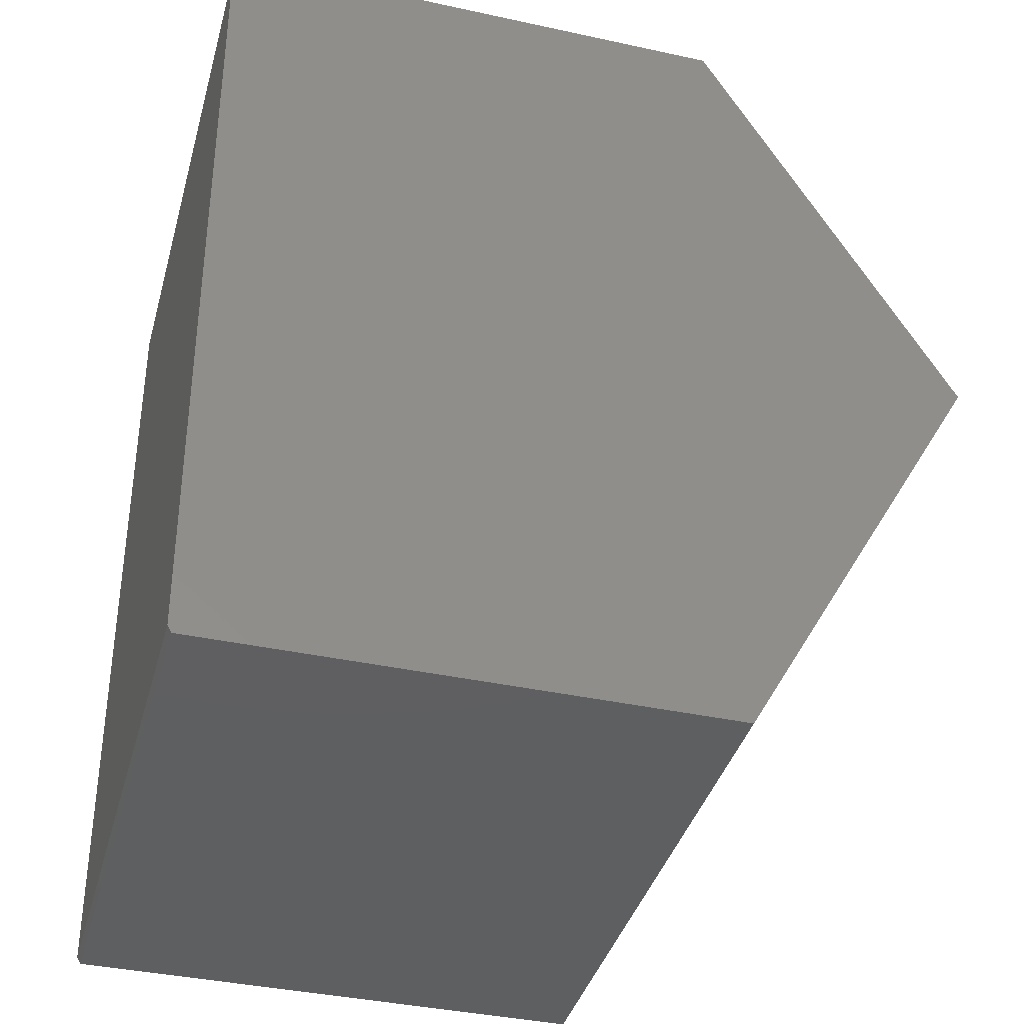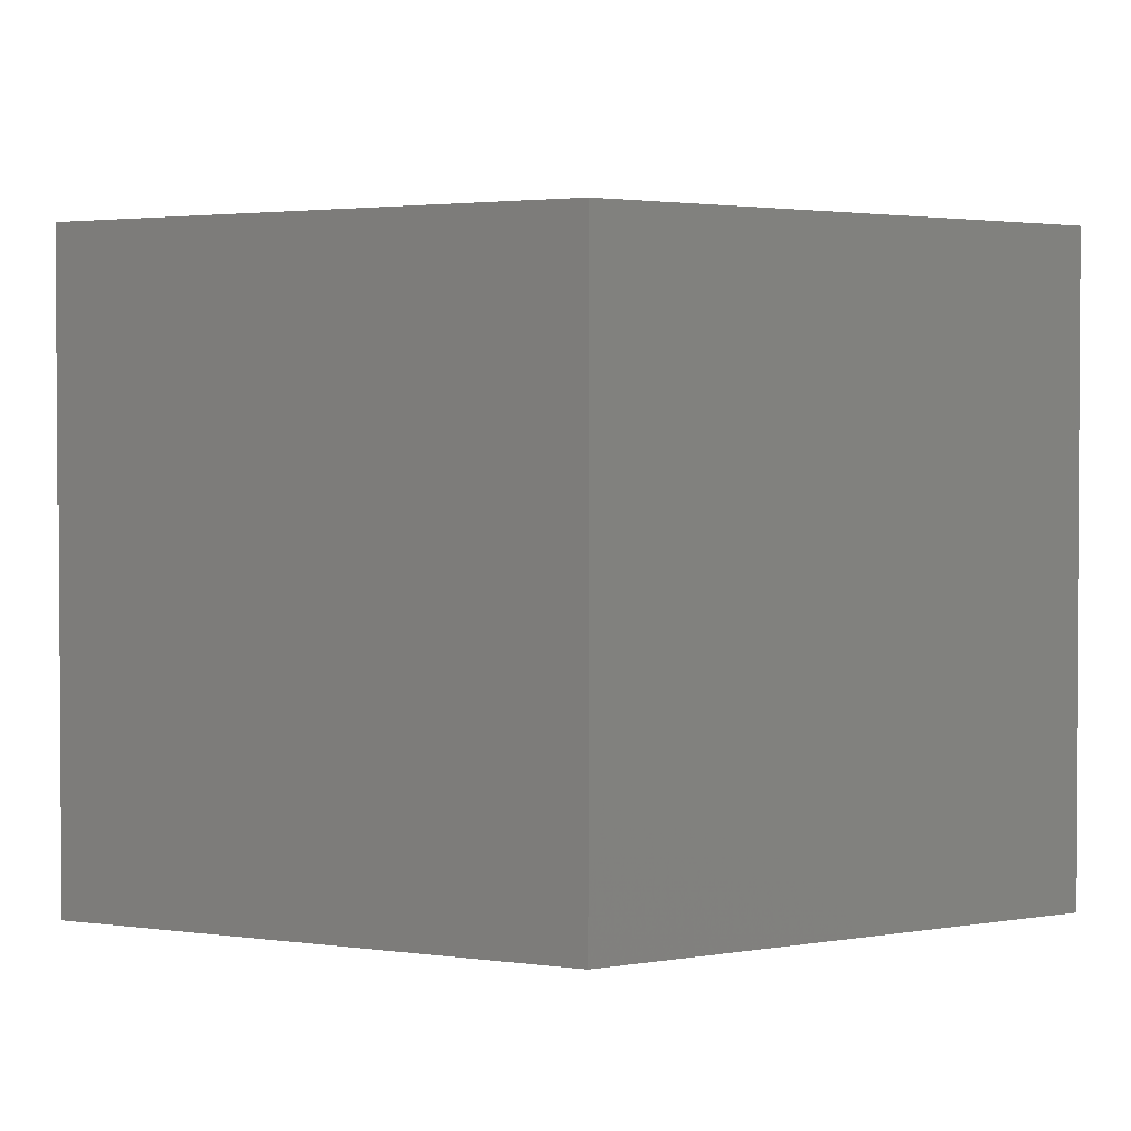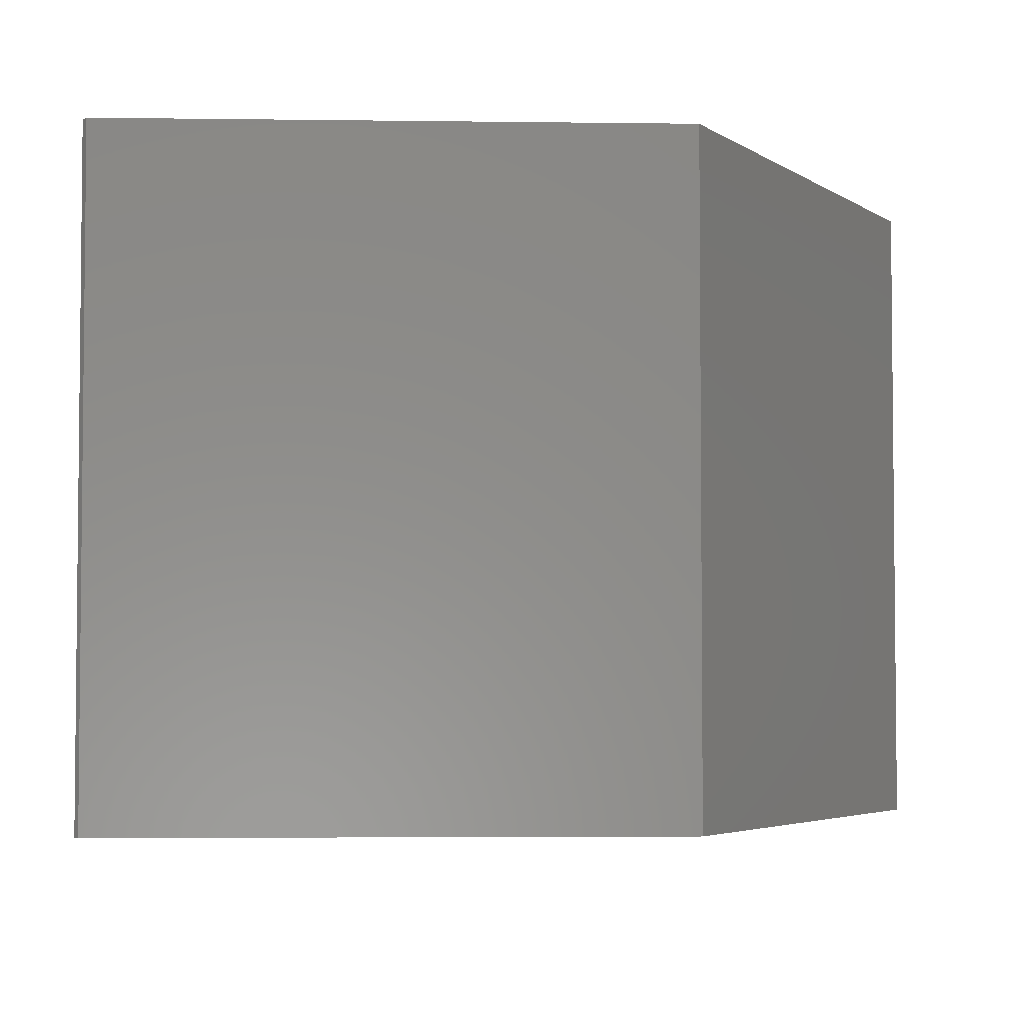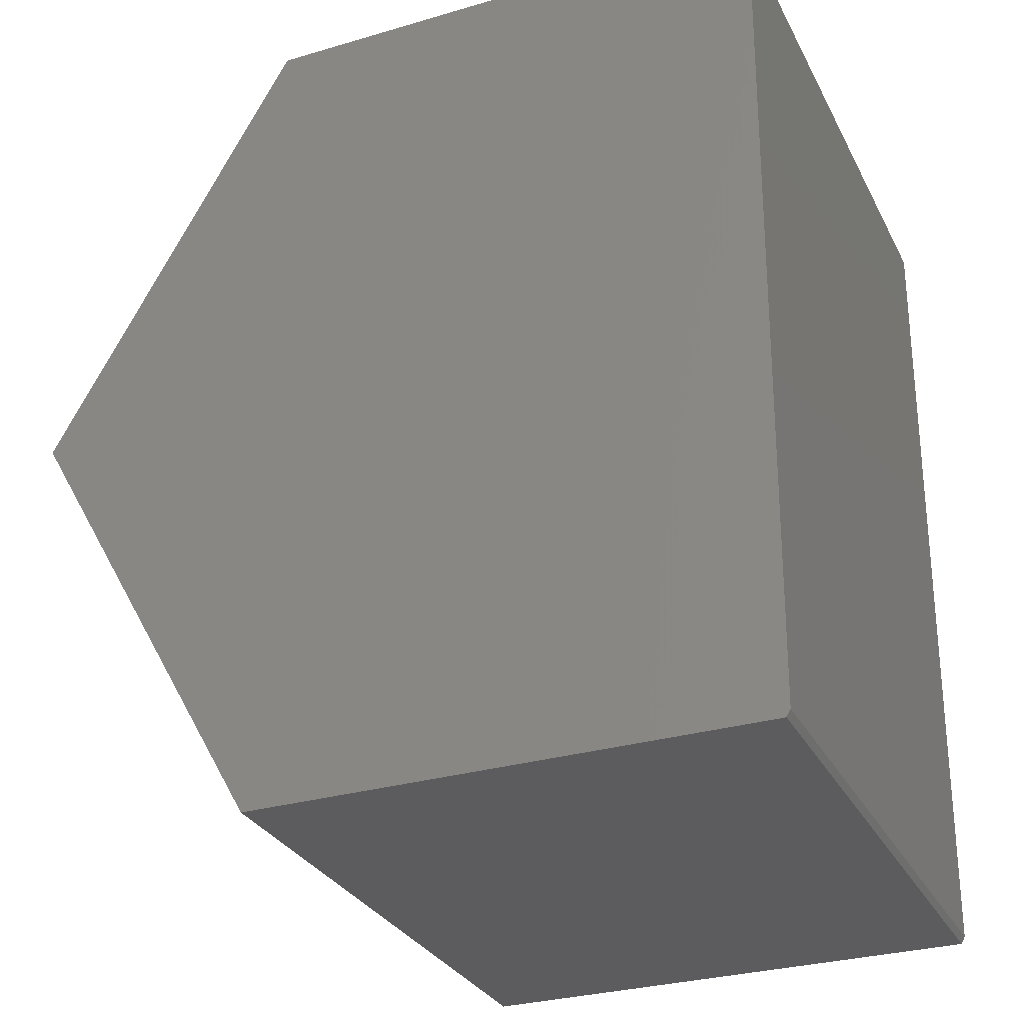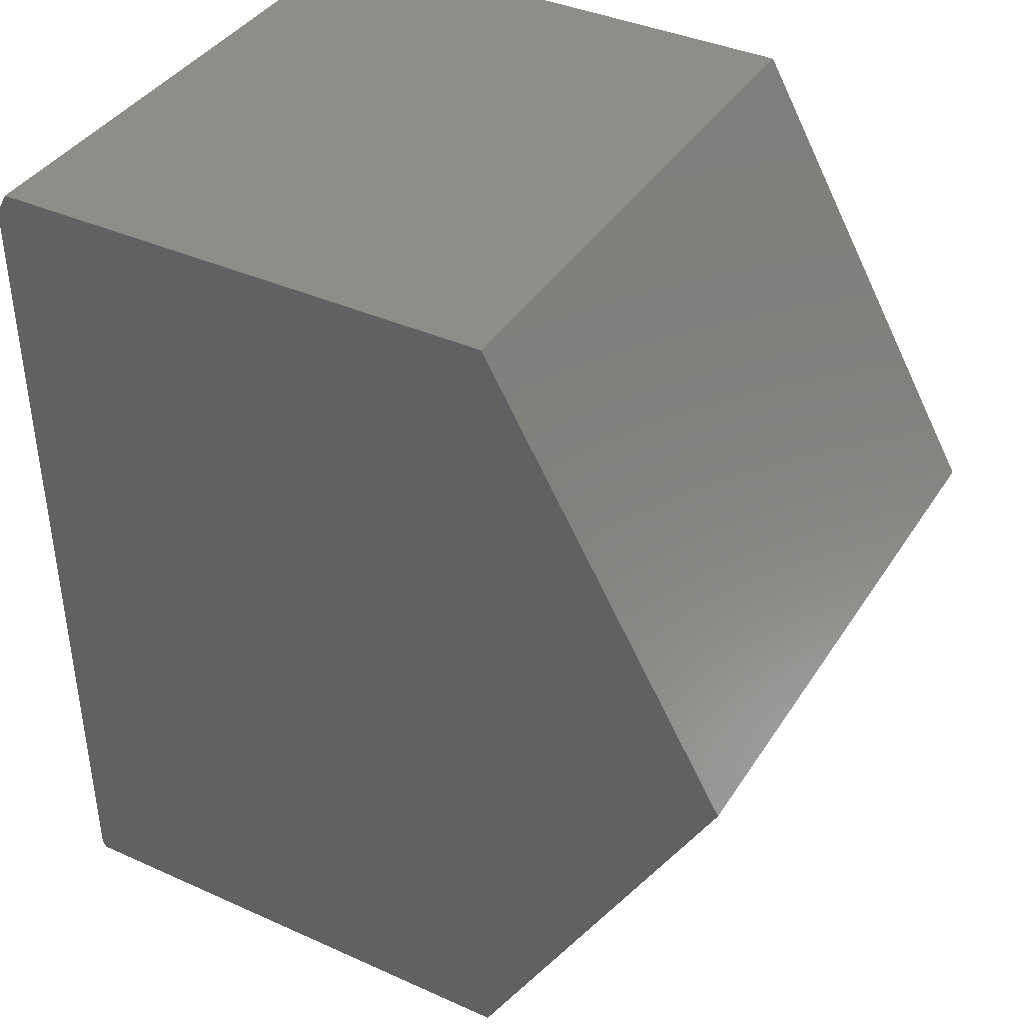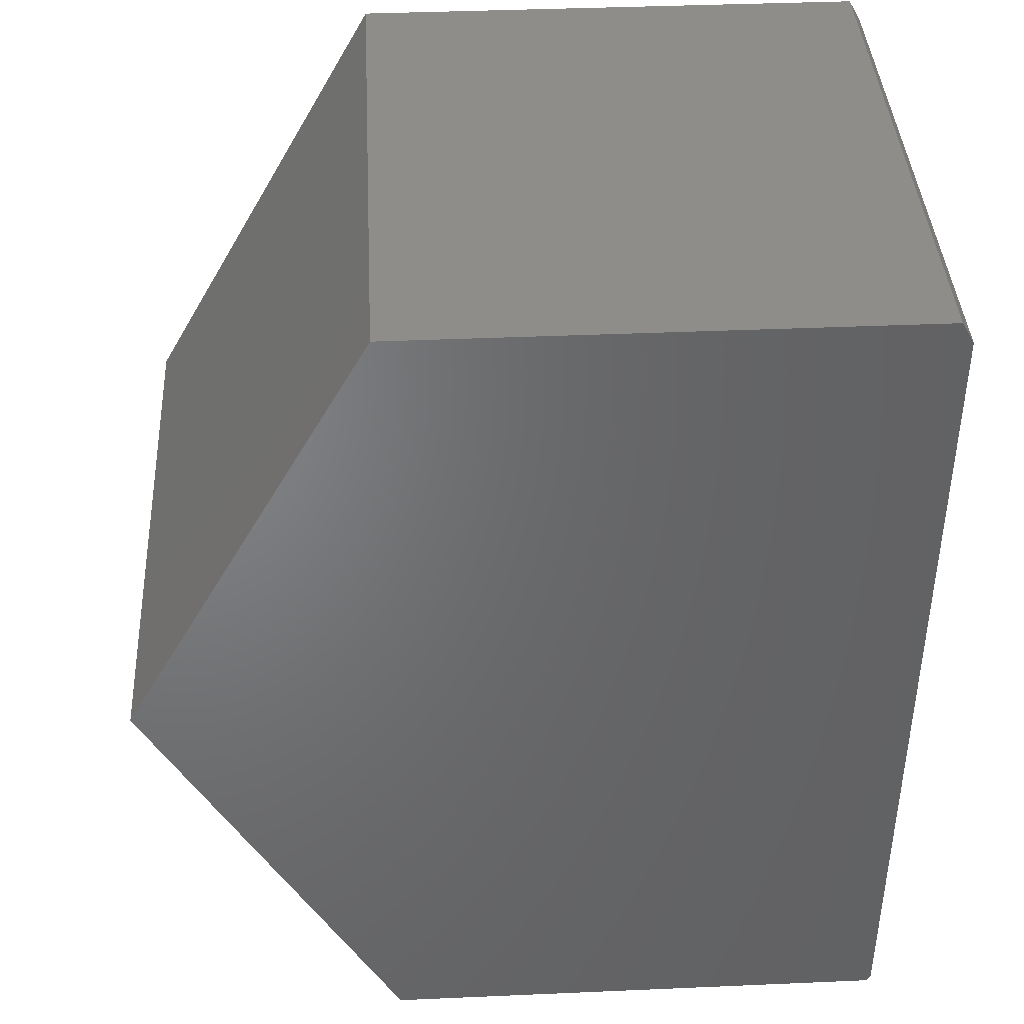
<metadata>
{"format":"stl","ext":"stl","renderer":"f3d","projection":"perspective","resolution":1024,"background":"white","views":[{"elev":-38.8,"azim":-15.3,"up":"+Y"},{"elev":2.3,"azim":87.4,"up":"+Z"},{"elev":-3.9,"azim":-2.6,"up":"+Z"},{"elev":-30.0,"azim":-156.8,"up":"+Y"},{"elev":38.8,"azim":29.4,"up":"+Y"},{"elev":39.4,"azim":176.9,"up":"+Y"}]}
</metadata>
<code>
# stl→obj: 14 verts, 24 faces
v -0.1209 0.2615 0.2812
v 0.1209 0.2615 0.2812
v 0.2383 0.4688 0.2812
v -0.1266 0.6659 0.2812
v 0.1209 0.676 0.2812
v -0.1209 0.676 0.2812
v -0.1228 0.2648 0.2812
v 0.2383 0.4688 0
v 0.1209 0.2615 0
v -0.1209 0.2615 0
v -0.1209 0.676 0
v 0.1209 0.676 0
v -0.1266 0.6659 0
v -0.1228 0.2648 0
f 1 2 3
f 4 5 6
f 5 4 3
f 3 4 7
f 3 7 1
f 8 9 10
f 11 12 13
f 10 14 8
f 8 14 13
f 8 13 12
f 11 13 6
f 6 13 4
f 14 10 7
f 7 10 1
f 7 4 14
f 14 4 13
f 12 11 5
f 5 11 6
f 8 12 3
f 3 12 5
f 9 8 2
f 2 8 3
f 10 9 1
f 1 9 2

</code>
